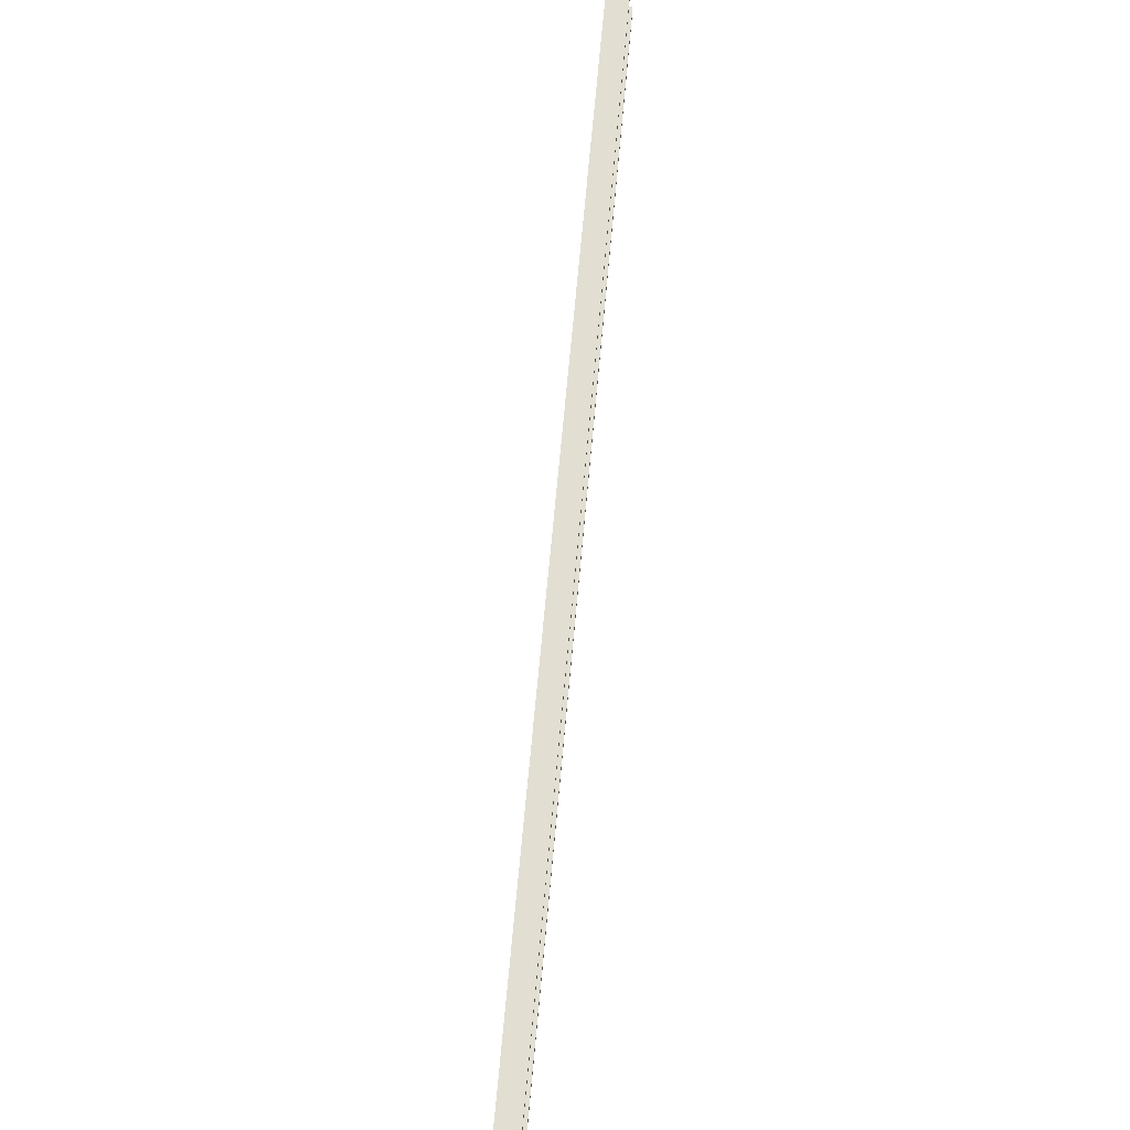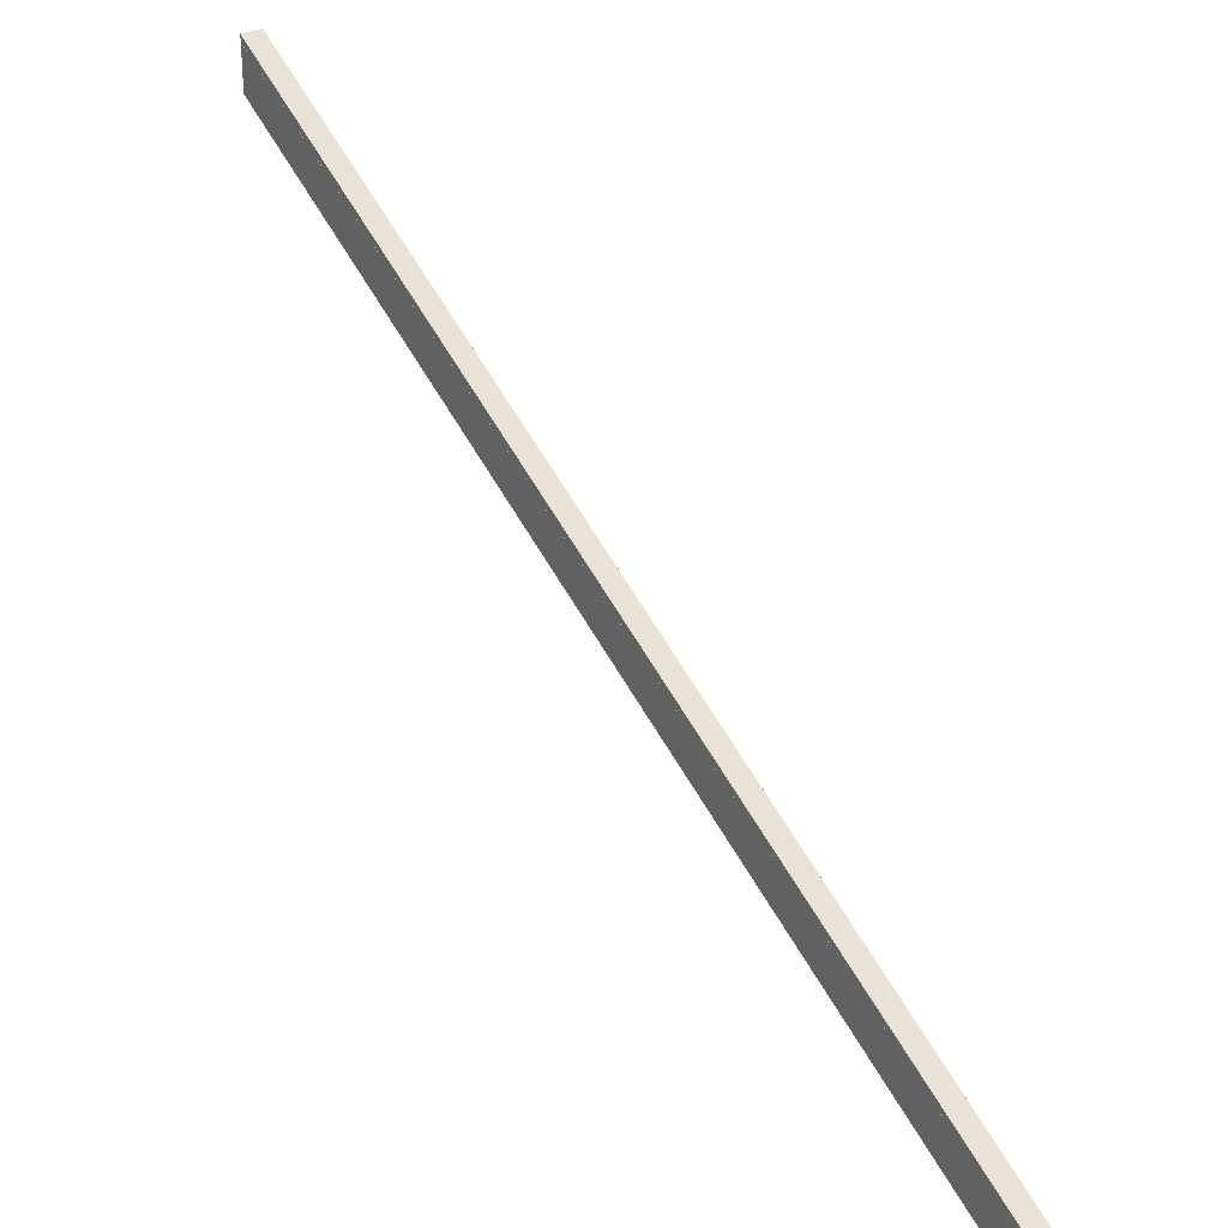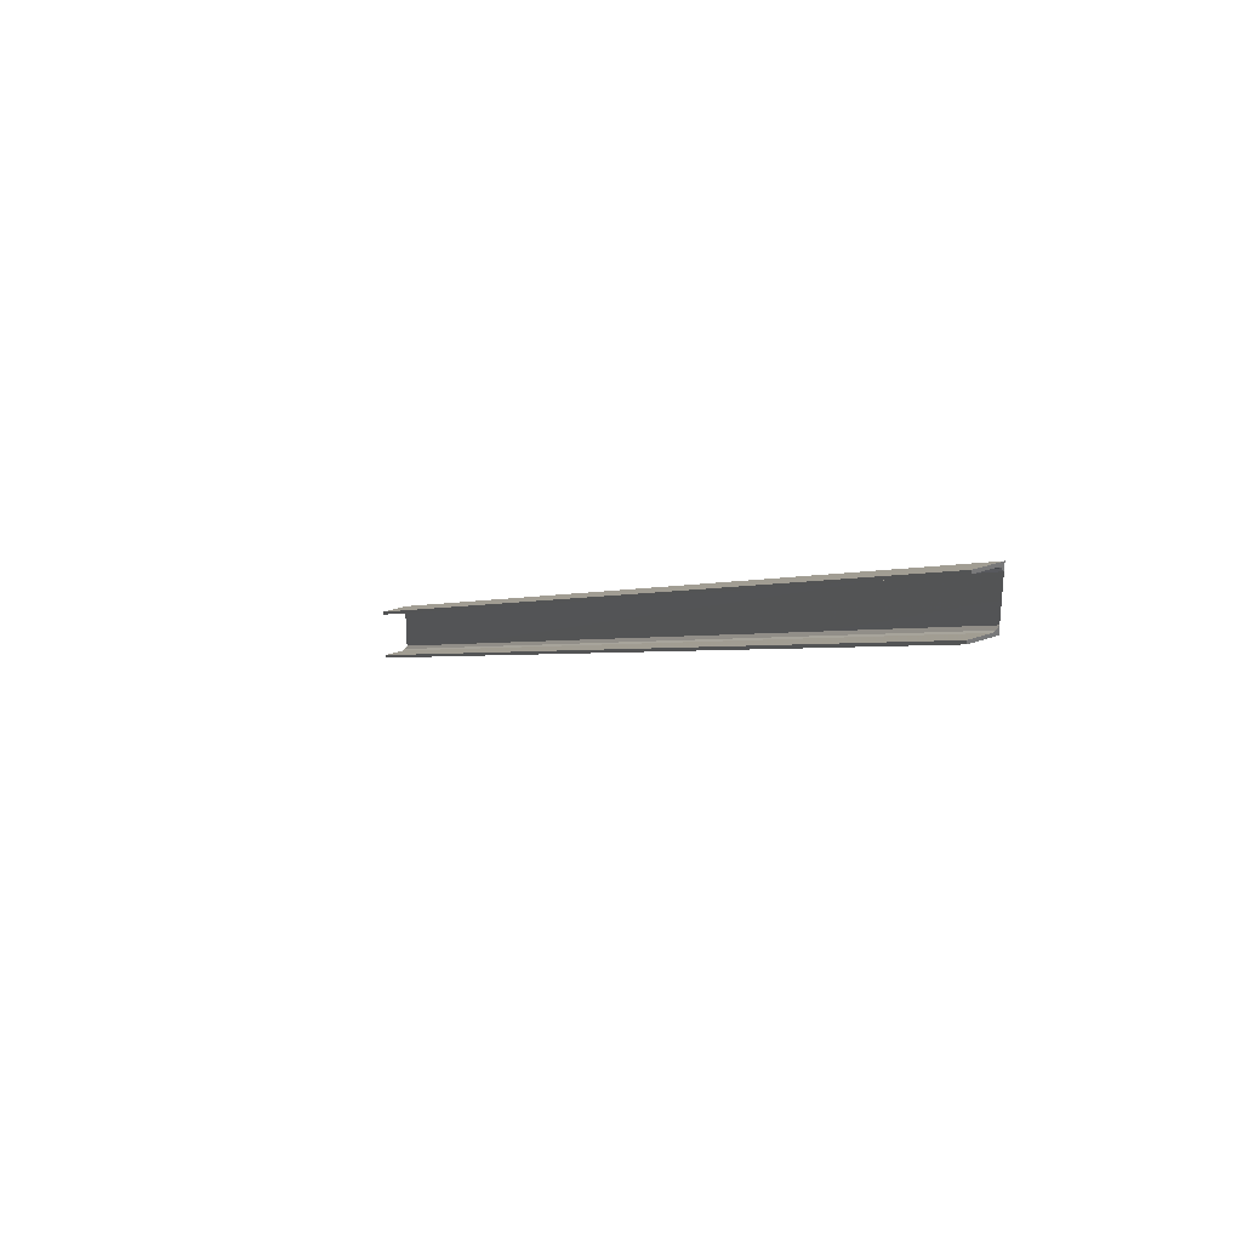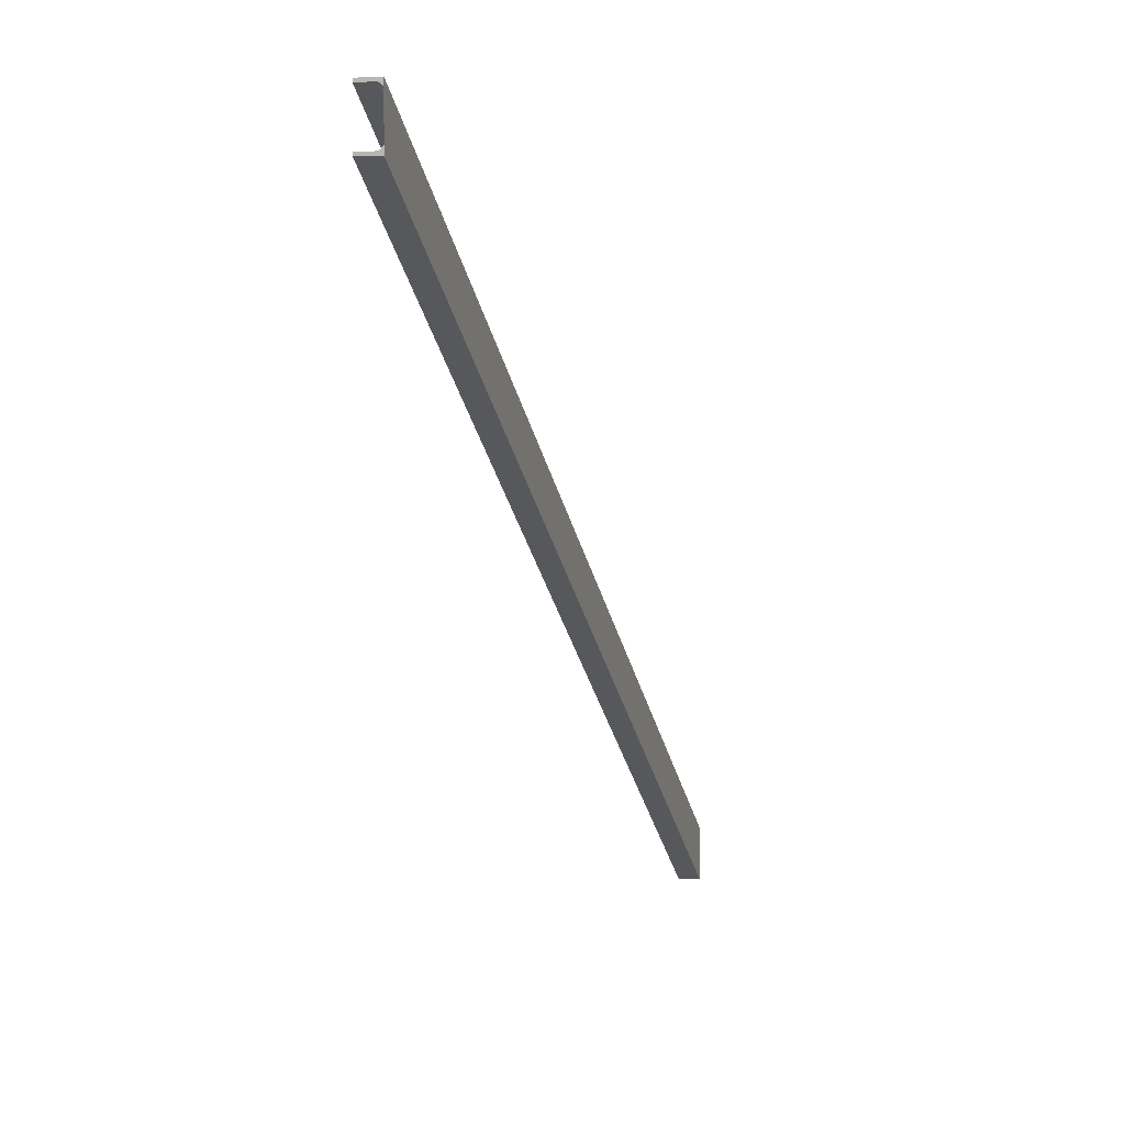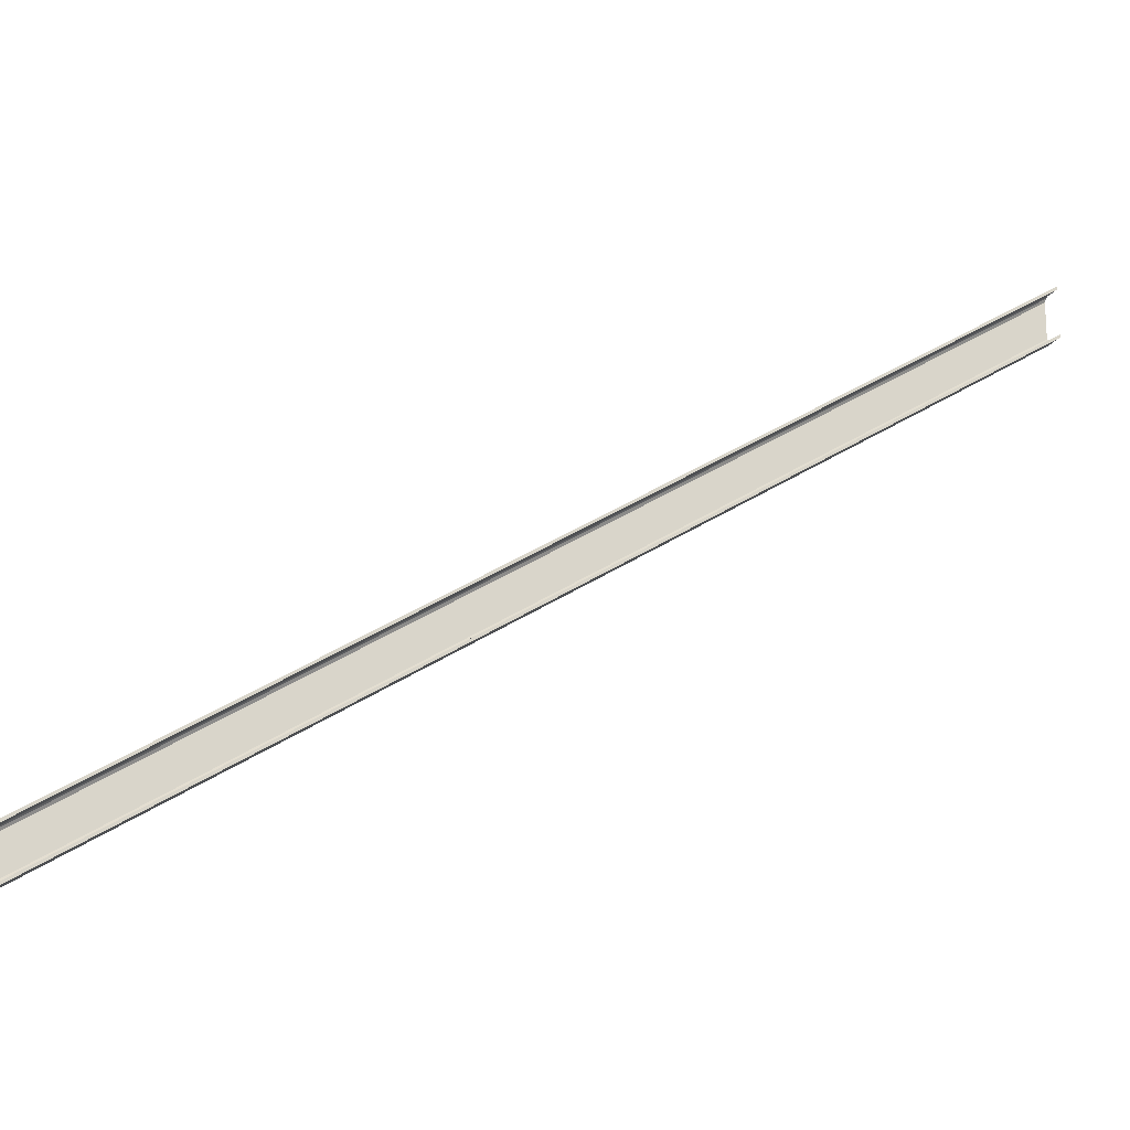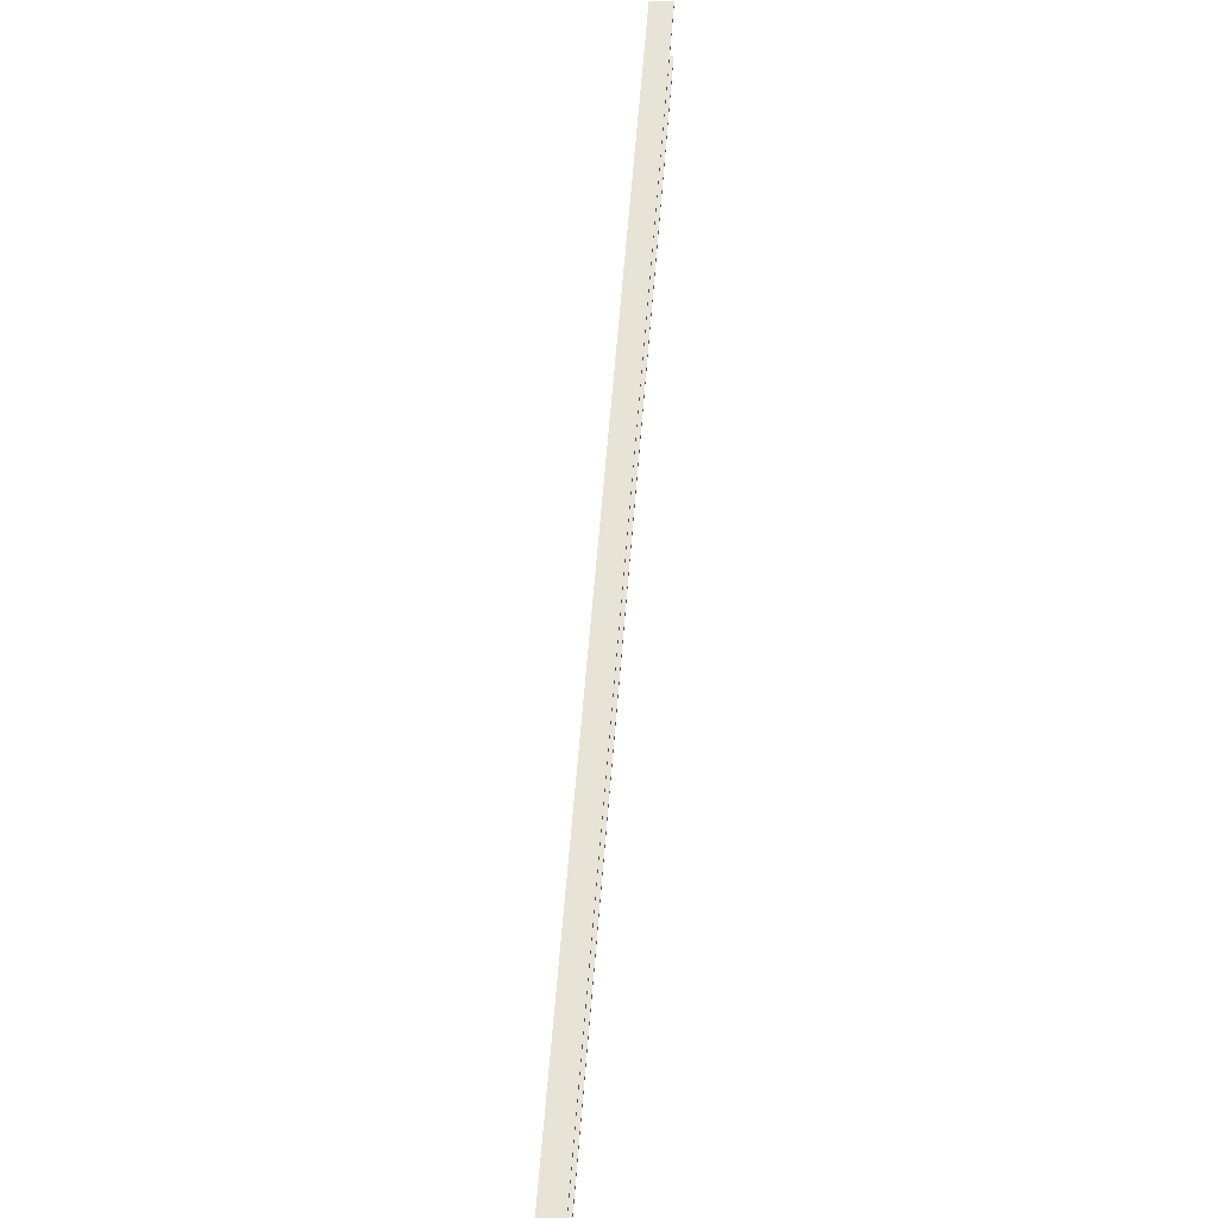
<metadata>
{"format":"obj","ext":"obj","renderer":"f3d","projection":"perspective","resolution":1024,"background":"white","views":[{"elev":34.5,"azim":-174.0,"up":"+Z"},{"elev":28.5,"azim":142.5,"up":"+Z"},{"elev":33.8,"azim":-25.4,"up":"+Z"},{"elev":1.9,"azim":15.1,"up":"+Z"},{"elev":-19.0,"azim":-112.5,"up":"+Z"},{"elev":27.8,"azim":-174.7,"up":"+Z"}]}
</metadata>
<code>
o 389
v 2158 1888 17
v 2159 1888 16.99
v 2158 1888 16.99
v 2158 1884 19.82
v 2158 1884 19.83
v 2159 1888 16.99
v 2158 1884 19.82
v 2158 1888 17
v 2159 1884 19.83
v 2159 1884 19.83
v 2158 1888 17
v 2159 1888 17
v 2159 1888 16.76
v 2159 1888 17
v 2159 1888 17
v 2159 1888 16.99
v 2159 1888 16.98
v 2159 1888 16.97
v 2159 1884 19.8
v 2159 1888 16.97
v 2159 1884 19.63
v 2159 1888 16.8
v 2159 1884 19.61
v 2159 1884 19.63
v 2159 1888 16.78
v 2159 1884 19.61
v 2159 1888 16.78
v 2158 1888 16.78
v 2159 1884 19.61
v 2159 1884 19.59
v 2158 1884 19.59
v 2159 1888 16.76
v 2159 1884 19.59
v 2159 1884 19.61
v 2159 1884 19.63
v 2159 1884 19.61
v 2158 1884 19.61
v 2158 1884 19.59
v 2158 1888 16.78
v 2158 1884 19.61
v 2158 1884 19.59
v 2158 1888 16.76
v 2158 1888 16.78
v 2158 1884 19.59
v 2159 1888 16.76
v 2159 1884 19.83
v 2159 1884 19.59
v 2159 1884 19.81
v 2159 1888 16.98
v 2159 1884 19.82
v 2158 1884 19.82
v 2159 1888 16.98
f 1 2 3
f 1 4 5
f 6 4 3
f 7 8 3
f 9 8 5
f 7 10 5
f 11 10 12
f 9 13 14
f 15 16 11
f 15 17 2
f 15 18 17
f 19 17 18
f 20 21 19
f 21 20 22
f 22 23 24
f 13 25 22
f 26 22 25
f 27 26 25
f 13 27 25
f 13 28 27
f 28 29 27
f 30 29 31
f 31 32 33
f 34 30 35
f 34 27 36
f 36 30 34
f 37 38 36
f 36 39 40
f 41 39 42
f 43 32 42
f 43 44 40
f 45 44 42
f 45 46 47
f 19 46 48
f 49 19 48
f 50 49 48
f 48 46 50
f 50 46 51
f 51 16 50
f 52 50 6

</code>
